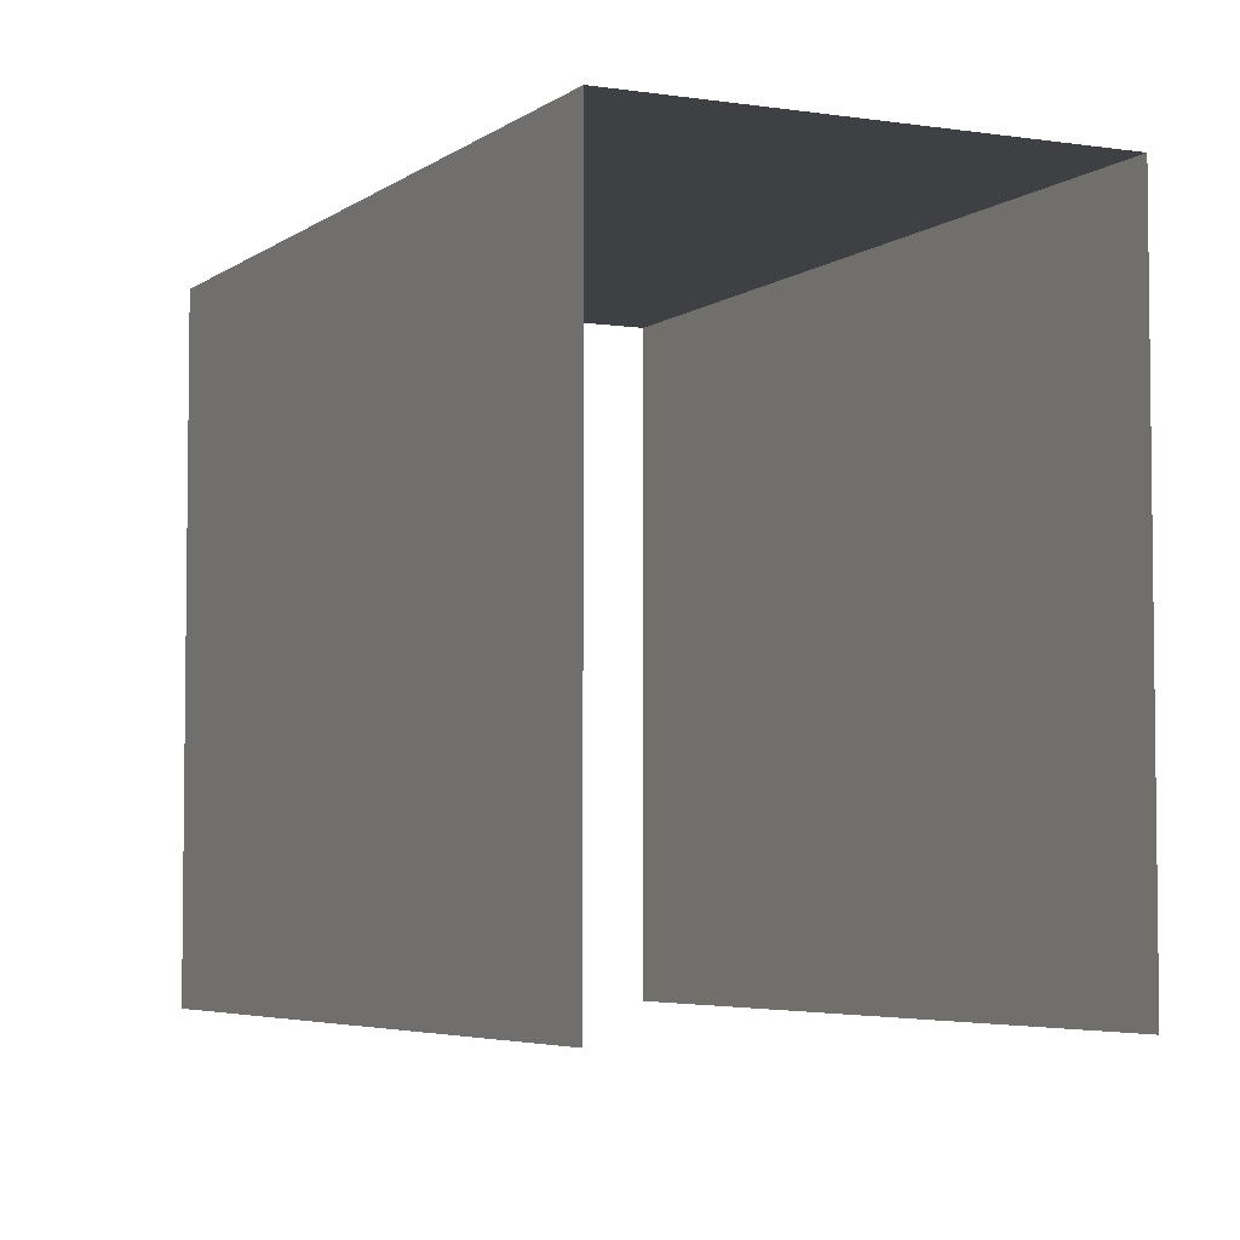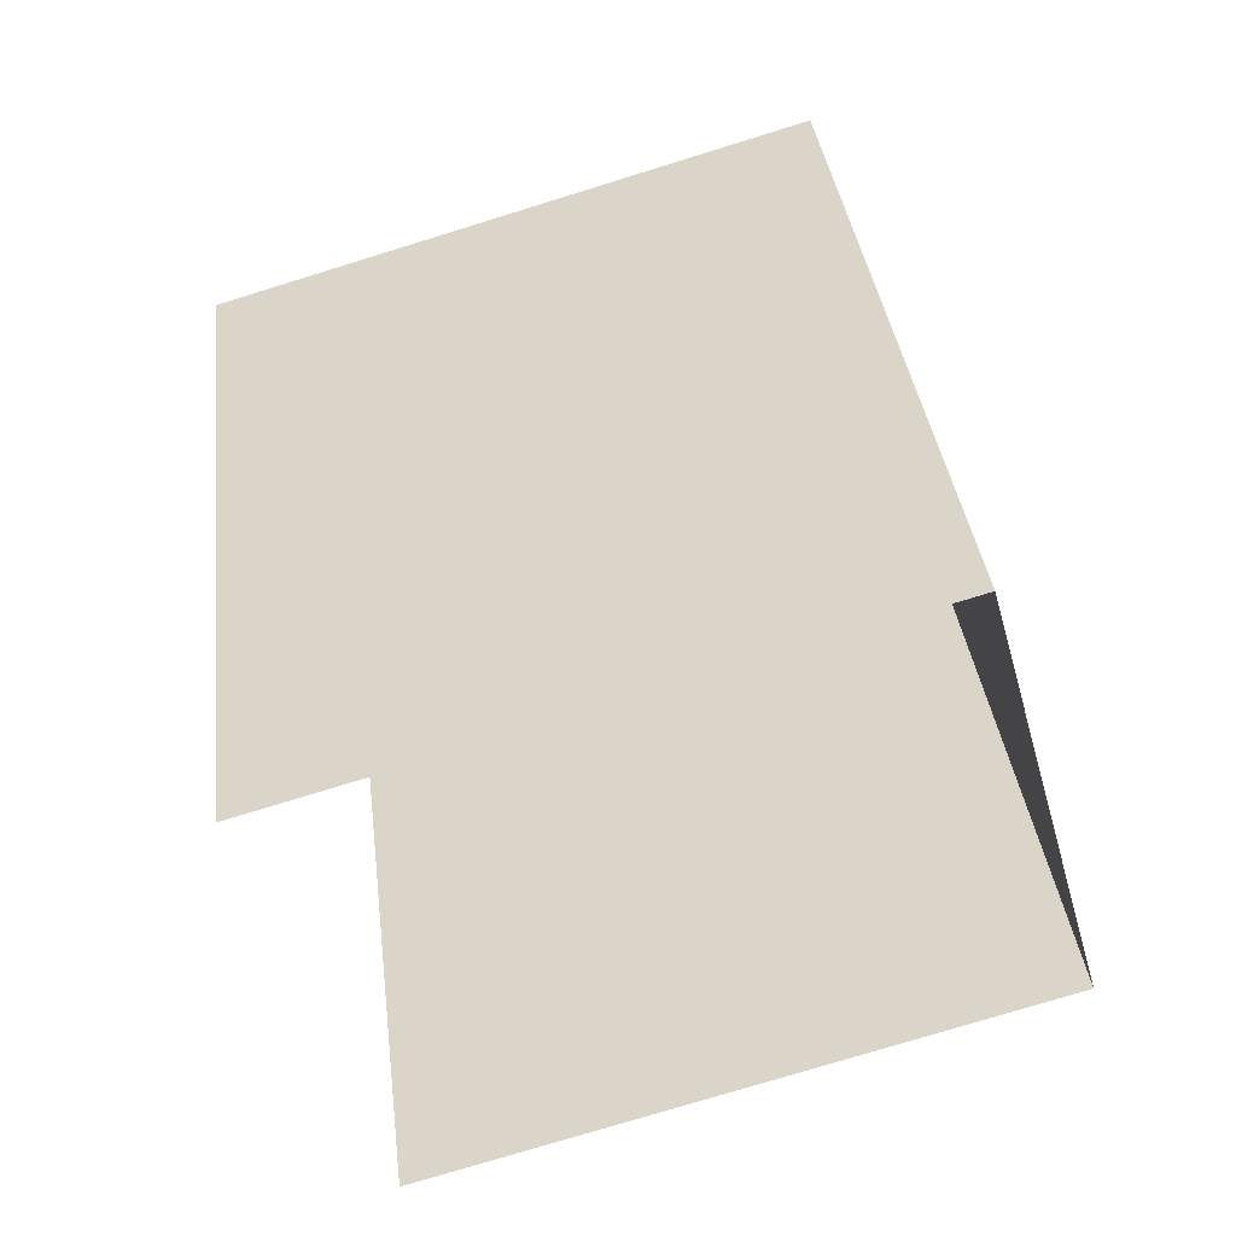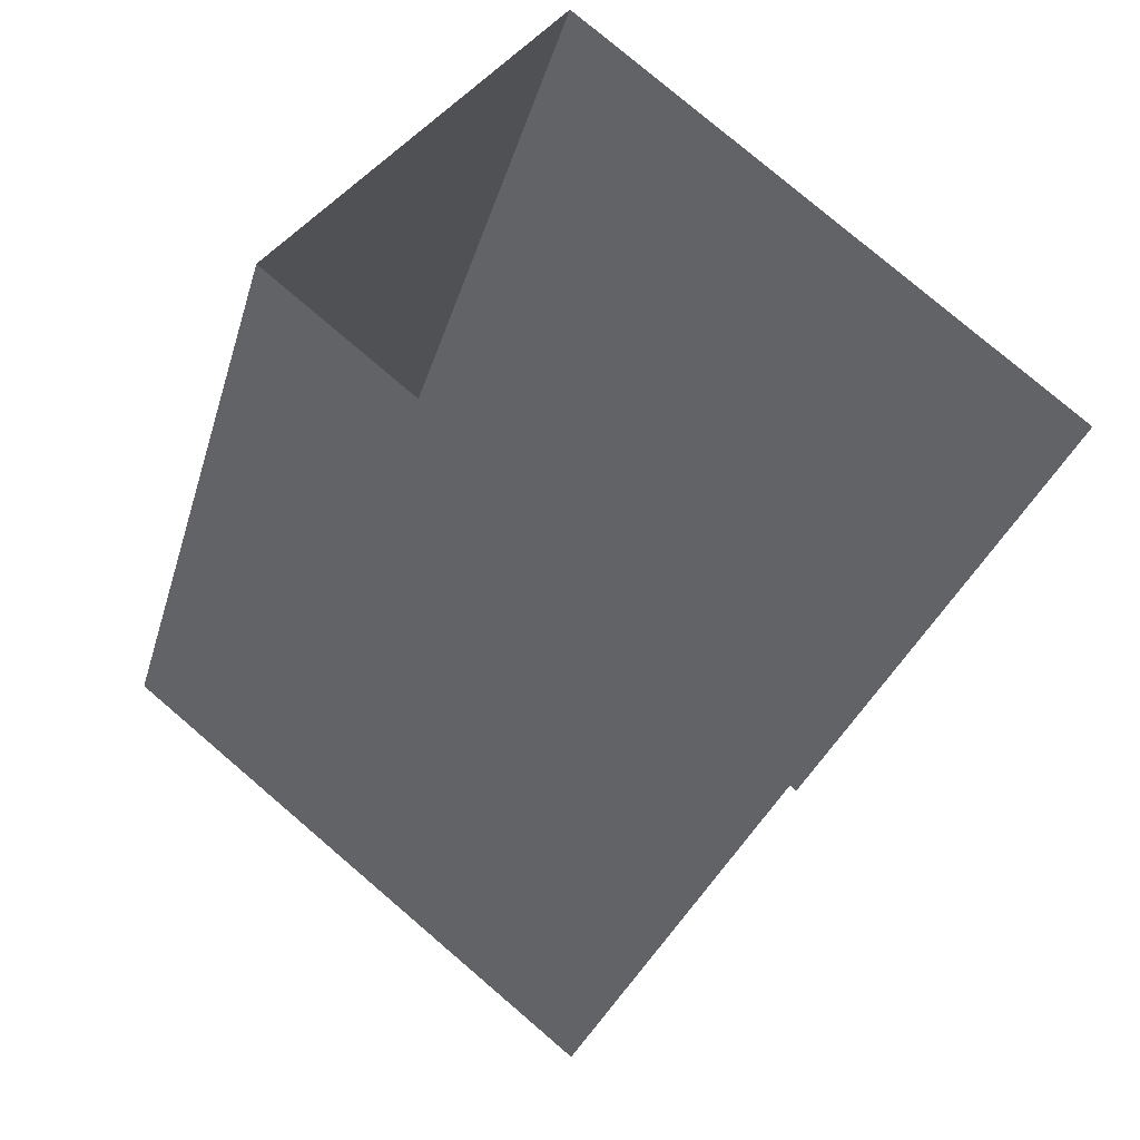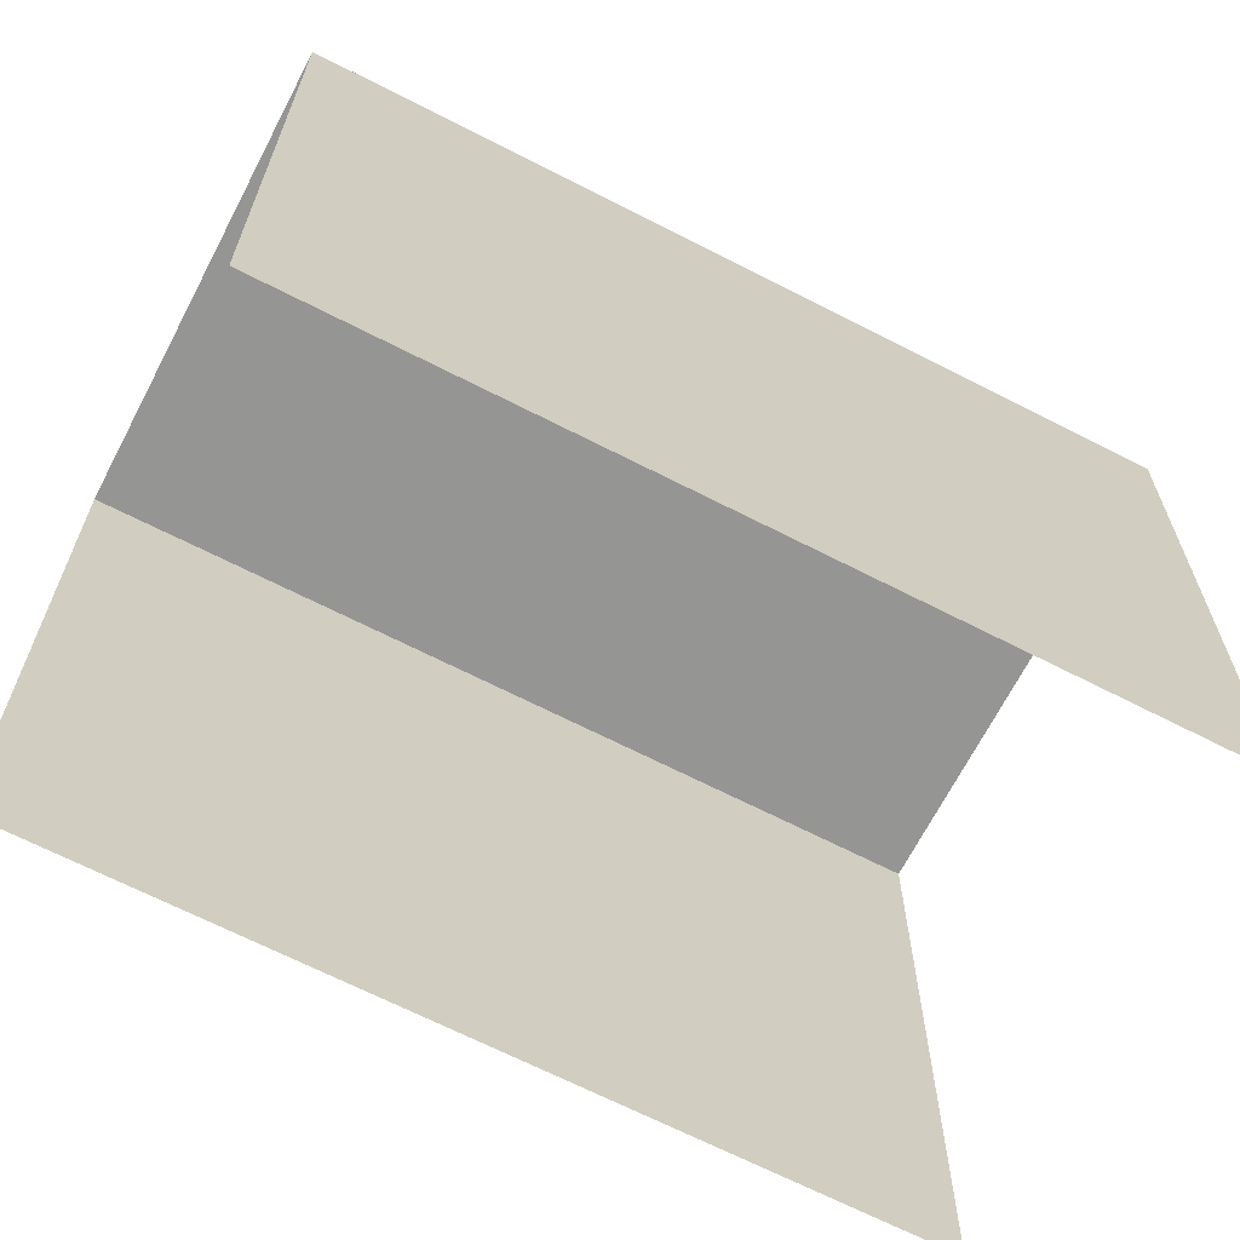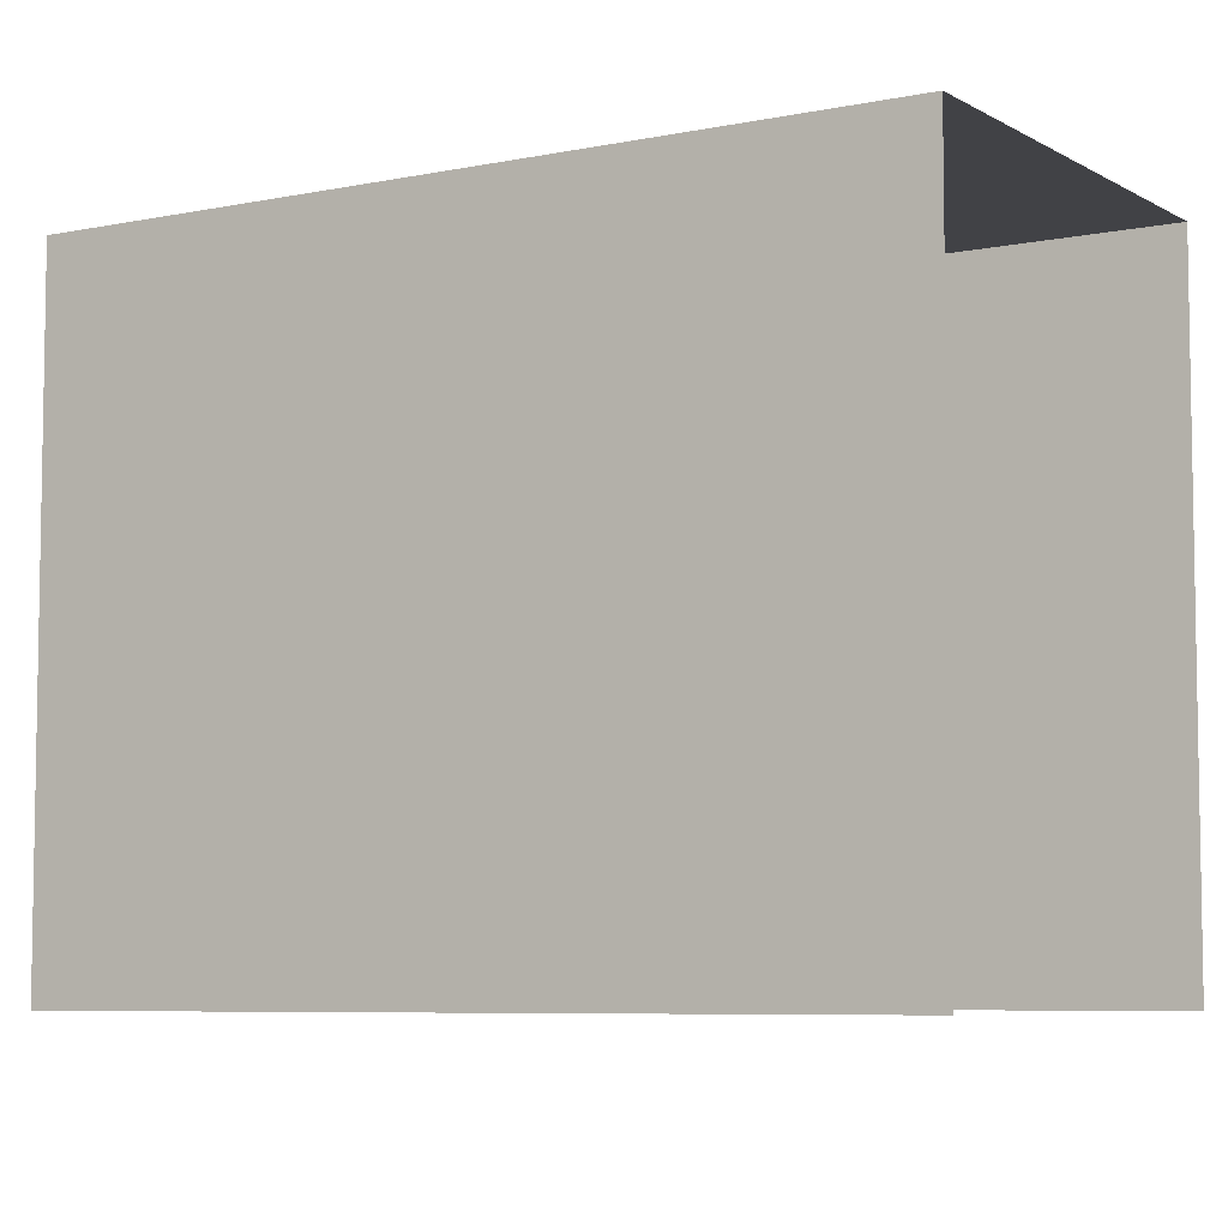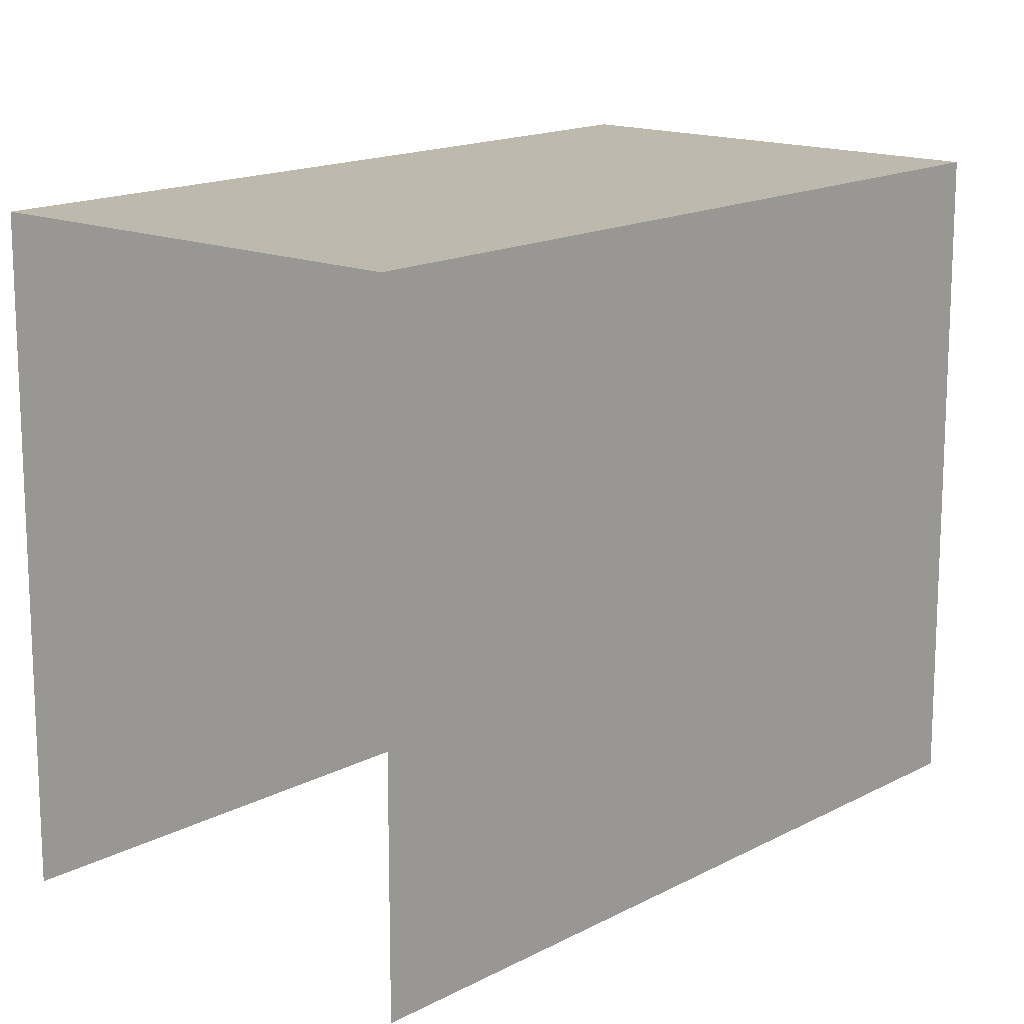
<metadata>
{"format":"obj","ext":"obj","renderer":"f3d","projection":"perspective","resolution":1024,"background":"white","views":[{"elev":-4.8,"azim":177.5,"up":"+Z"},{"elev":-76.3,"azim":-72.8,"up":"+Y"},{"elev":78.3,"azim":130.5,"up":"+Y"},{"elev":-67.4,"azim":86.3,"up":"+Z"},{"elev":-6.6,"azim":-34.6,"up":"+Z"},{"elev":15.3,"azim":65.1,"up":"+Z"}]}
</metadata>
<code>
v -2.251e+05 -1.28e+05 13.11
v -2.251e+05 -1.28e+05 13.11
v -2.251e+05 -1.28e+05 13.11
v -2.251e+05 -1.28e+05 13.11
v -2.251e+05 -1.28e+05 19.98
v -2.251e+05 -1.28e+05 19.98
v -2.251e+05 -1.28e+05 19.98
v -2.251e+05 -1.28e+05 19.98
f 1 2 3
f 1 4 2
f 5 2 4
f 8 5 4
f 7 1 3
f 7 6 1
f 5 6 7
f 5 8 6
f 8 4 1
f 6 8 1
f 7 3 2
f 5 7 2

</code>
